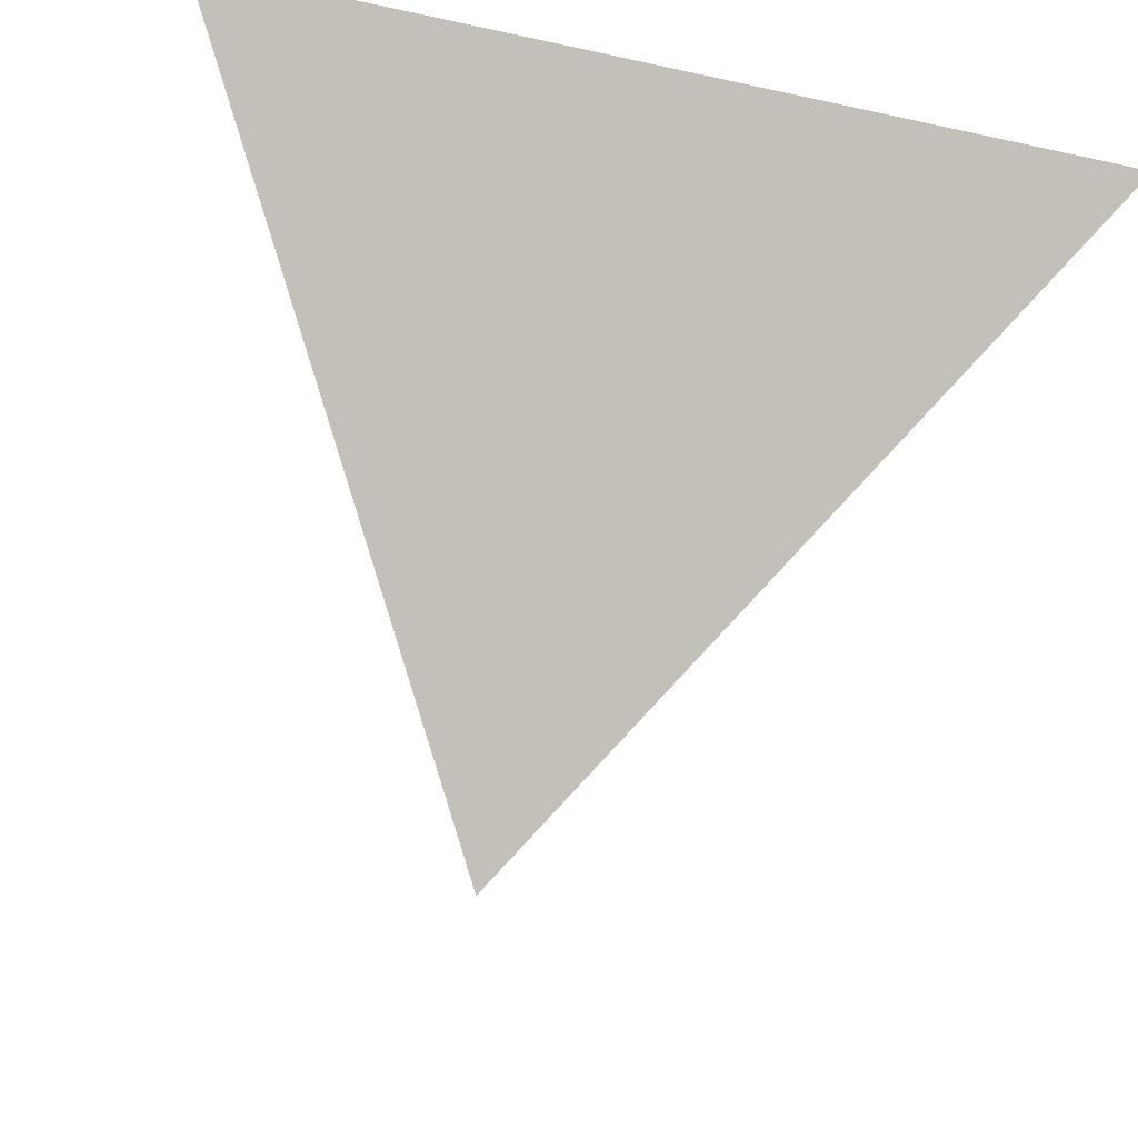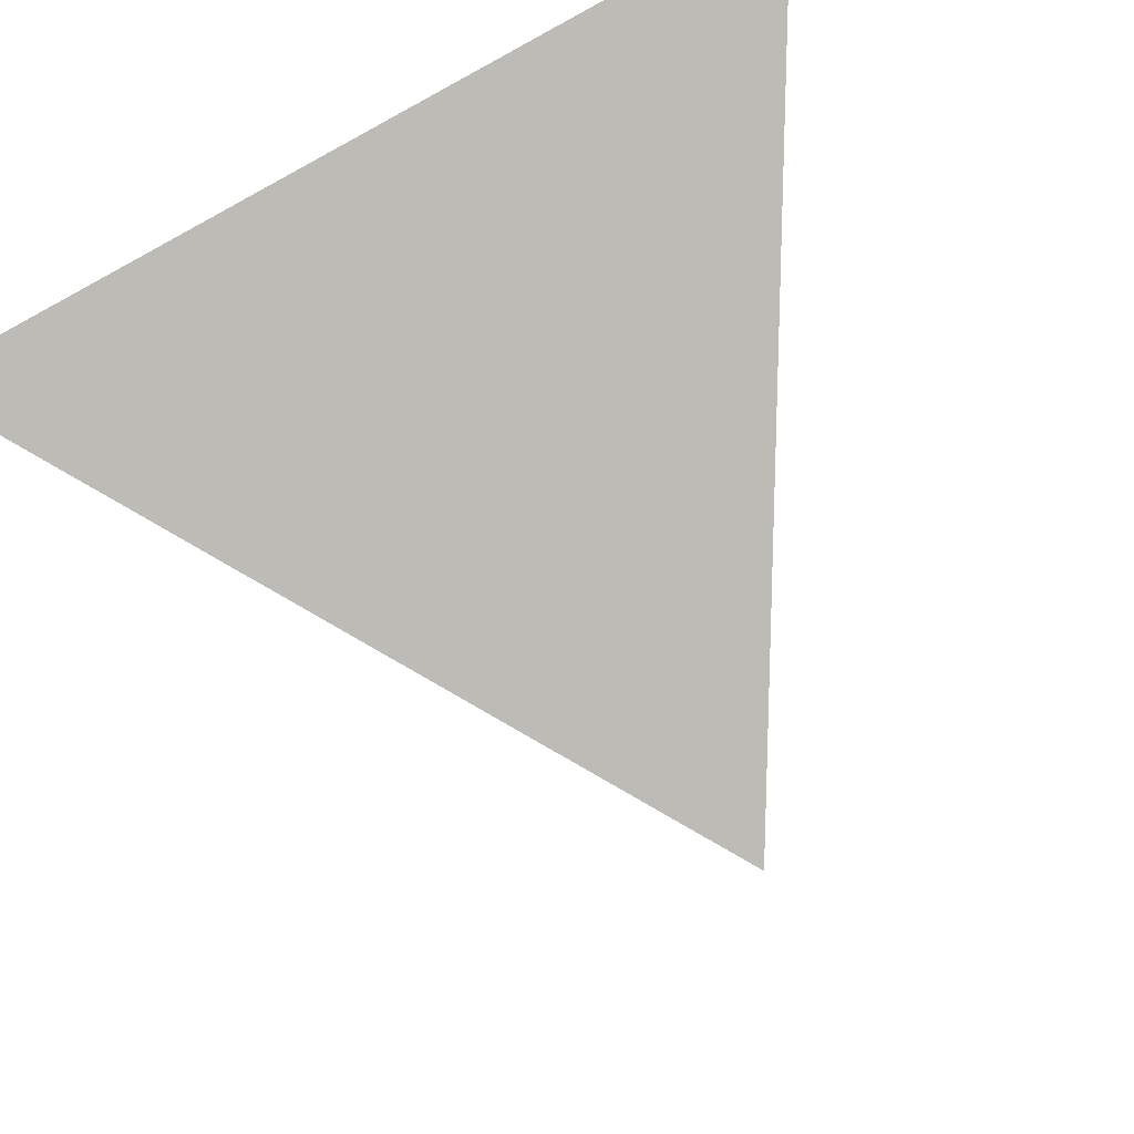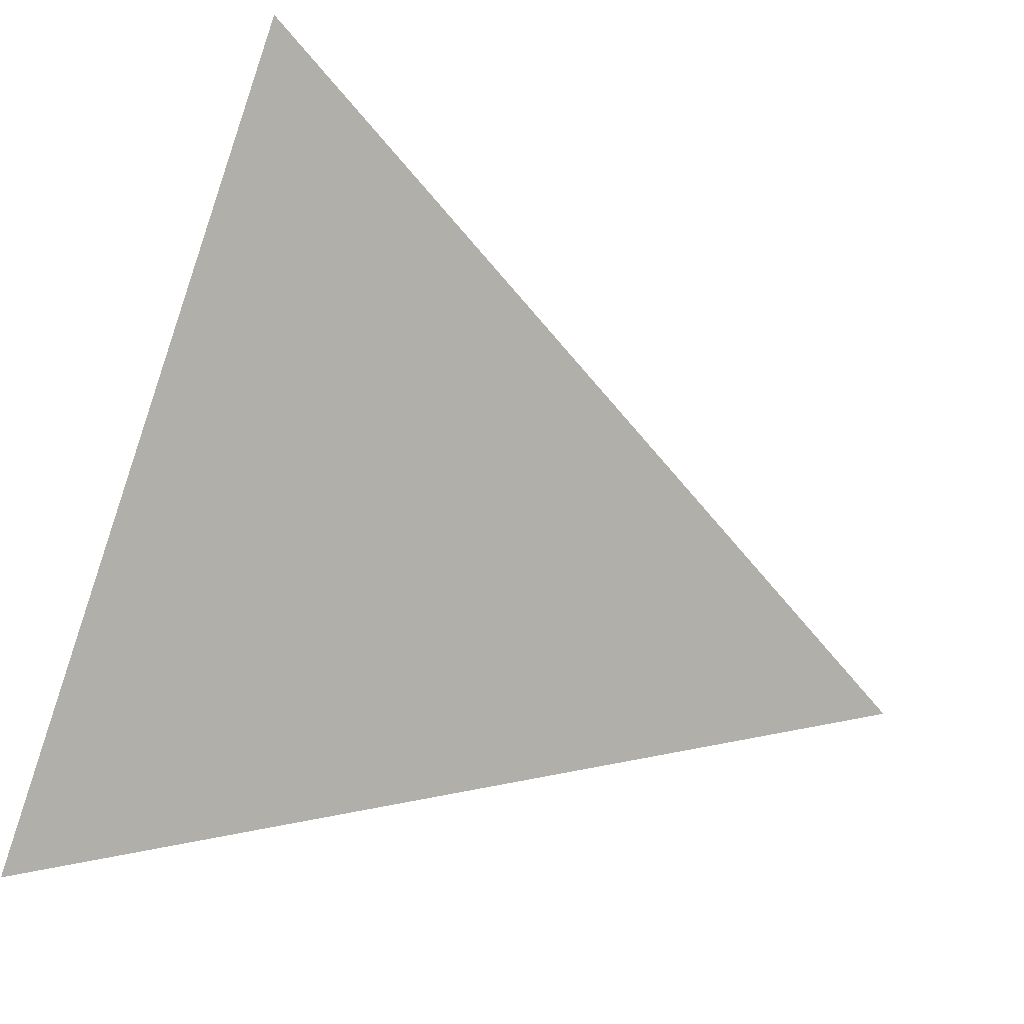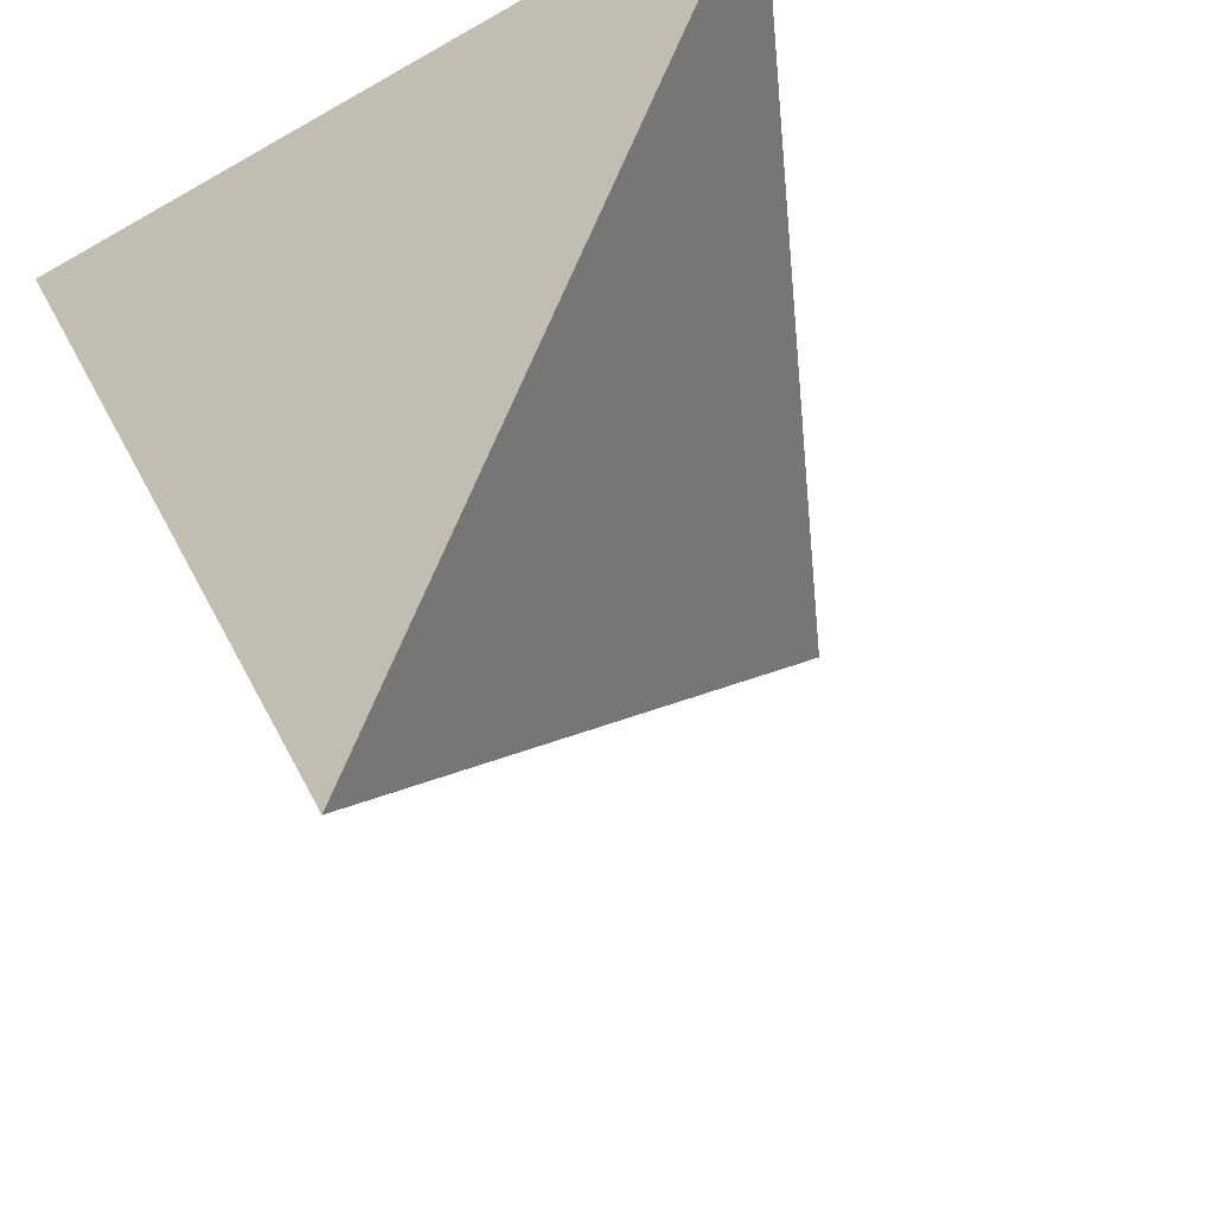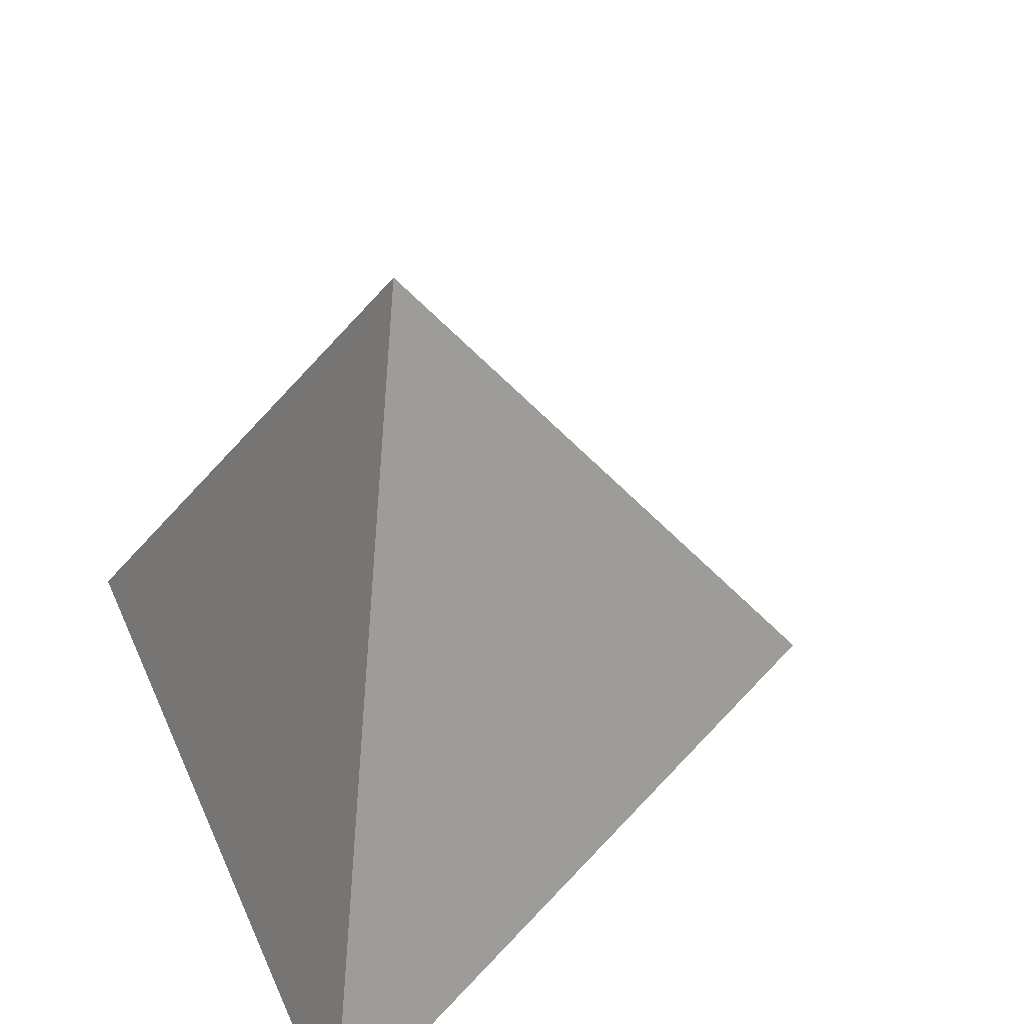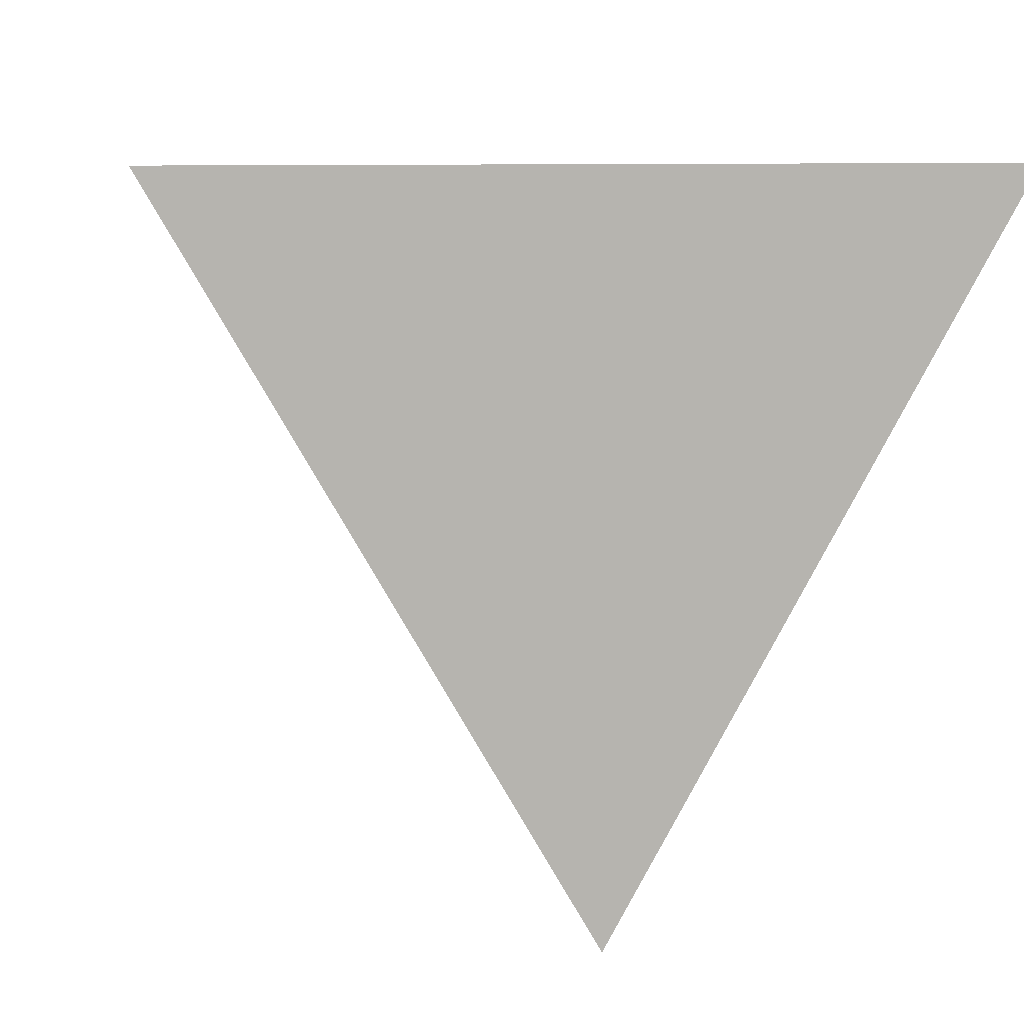
<metadata>
{"format":"obj","ext":"obj","renderer":"f3d","projection":"perspective","resolution":1024,"background":"white","views":[{"elev":72.6,"azim":-166.5,"up":"+Z"},{"elev":79.2,"azim":149.6,"up":"+Z"},{"elev":-78.0,"azim":71.0,"up":"+Y"},{"elev":-33.7,"azim":37.6,"up":"+Z"},{"elev":42.3,"azim":67.5,"up":"+Y"},{"elev":8.9,"azim":-14.2,"up":"+Z"}]}
</metadata>
<code>
o Cone
v 0 -0.705 -1
v 0.866 -0.705 0.5
v -0.866 -0.705 0.5
v 0 0.705 0
f 1 4 2
f 1 2 3
f 2 4 3
f 3 4 1

</code>
